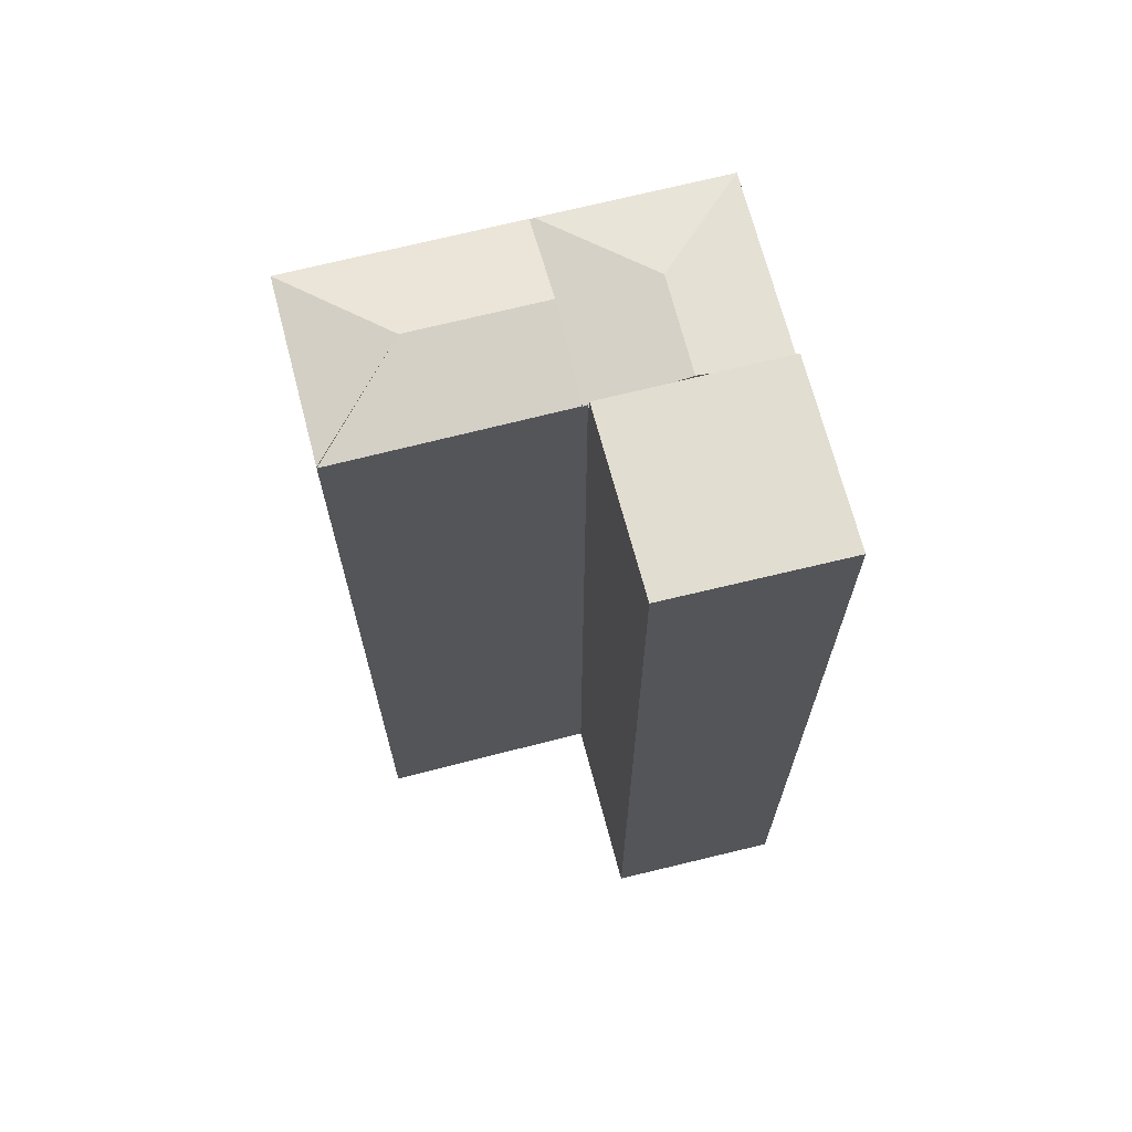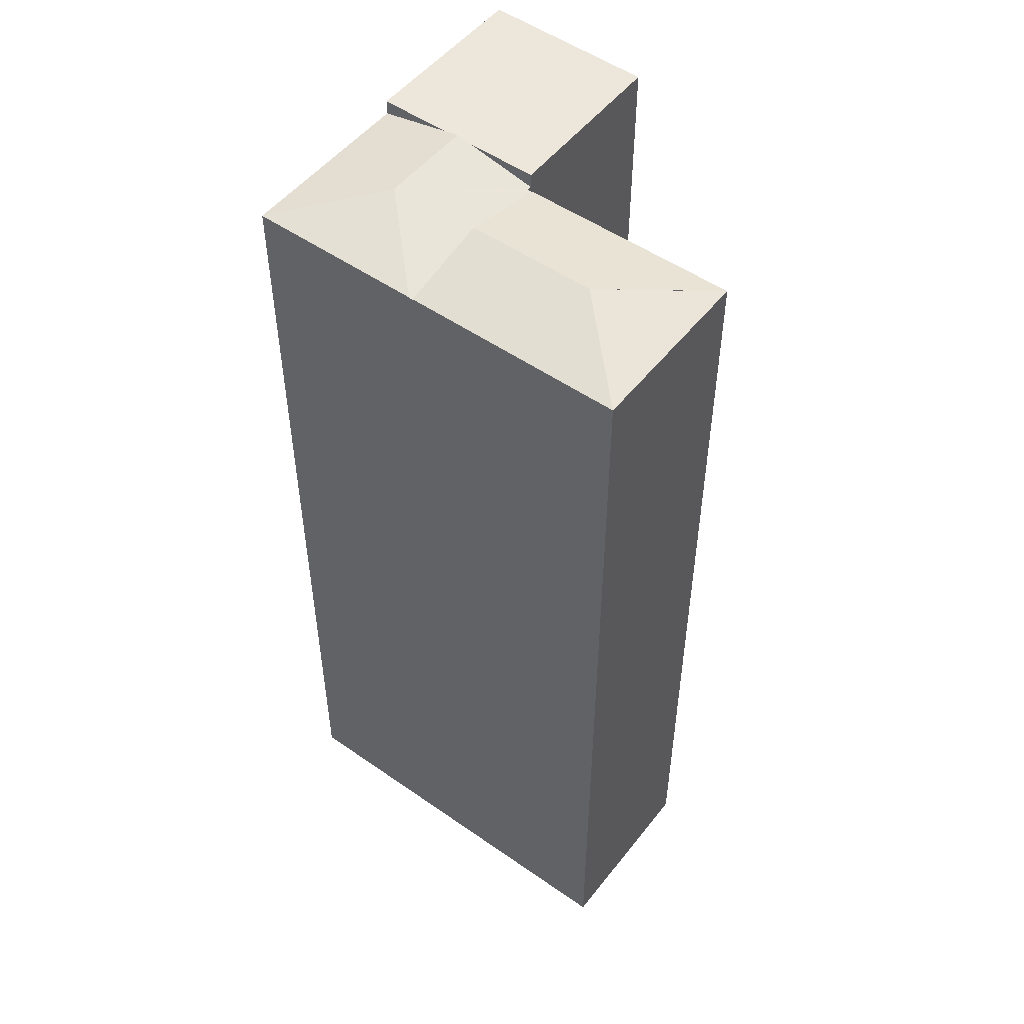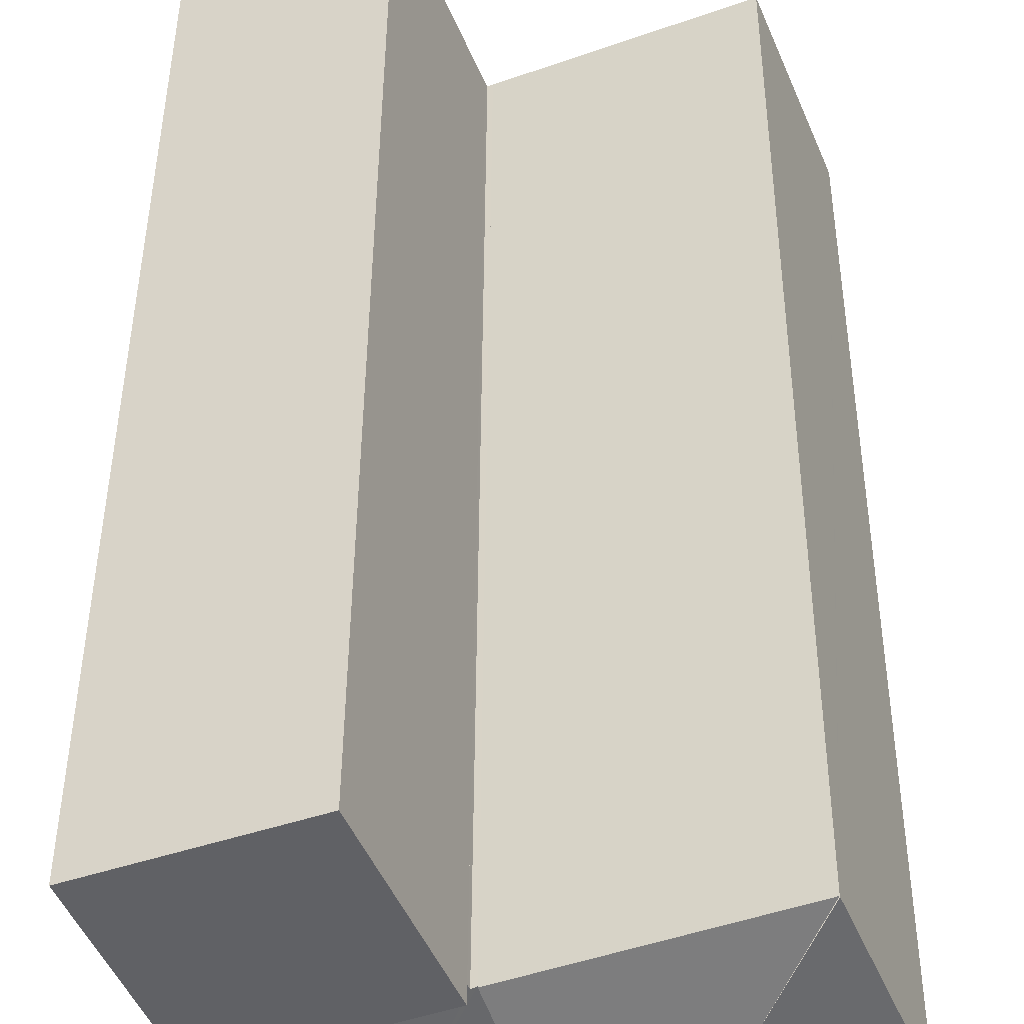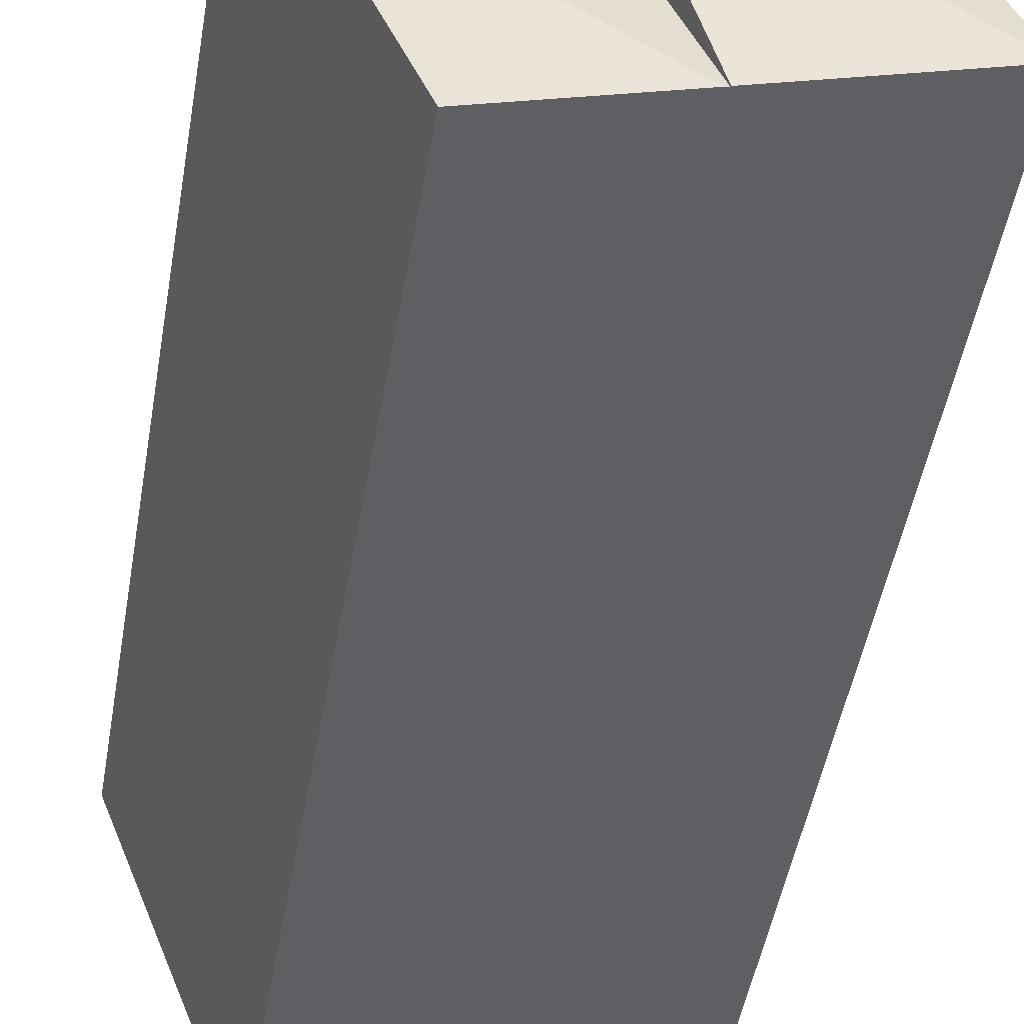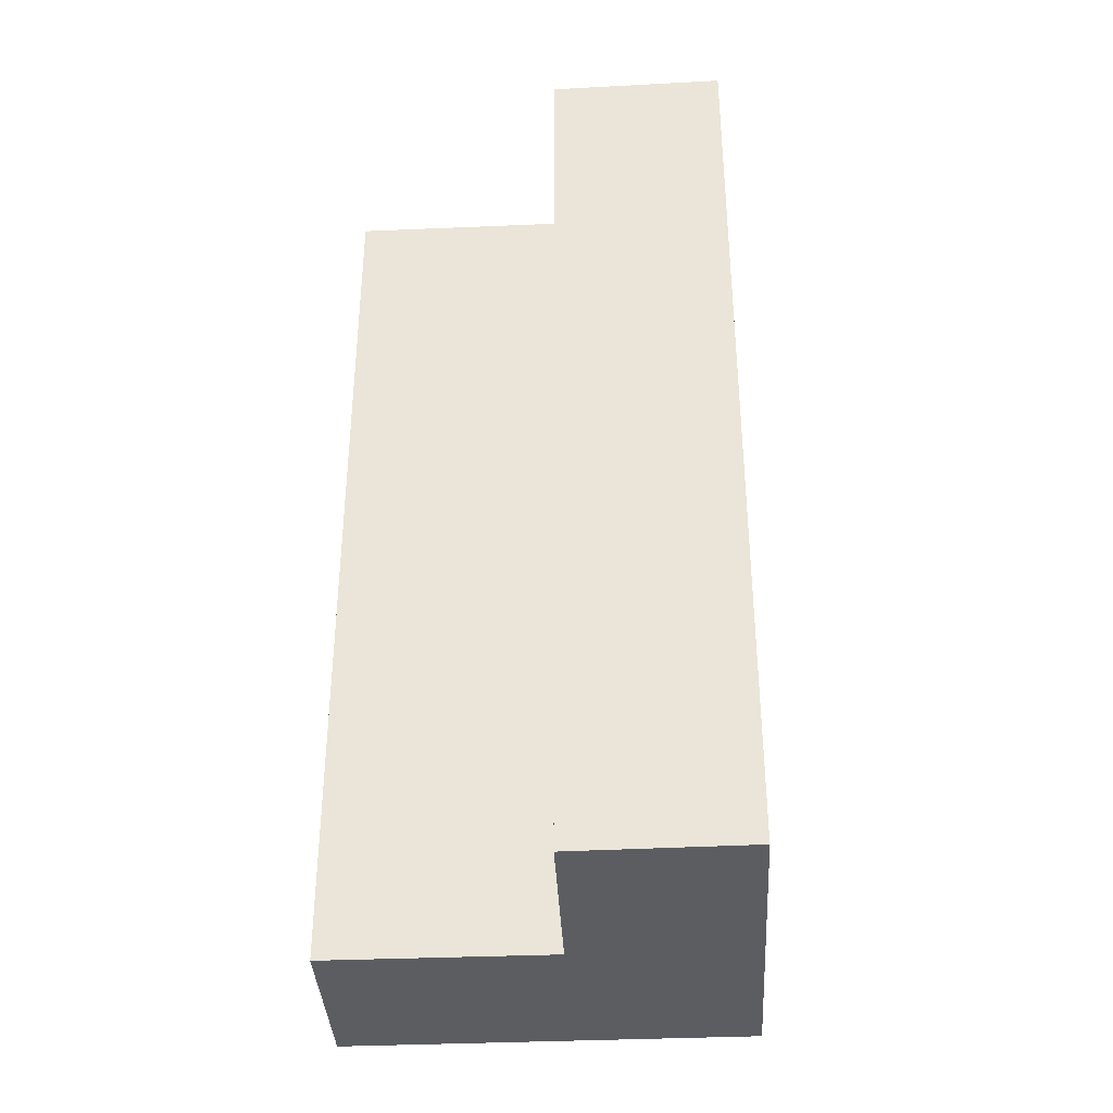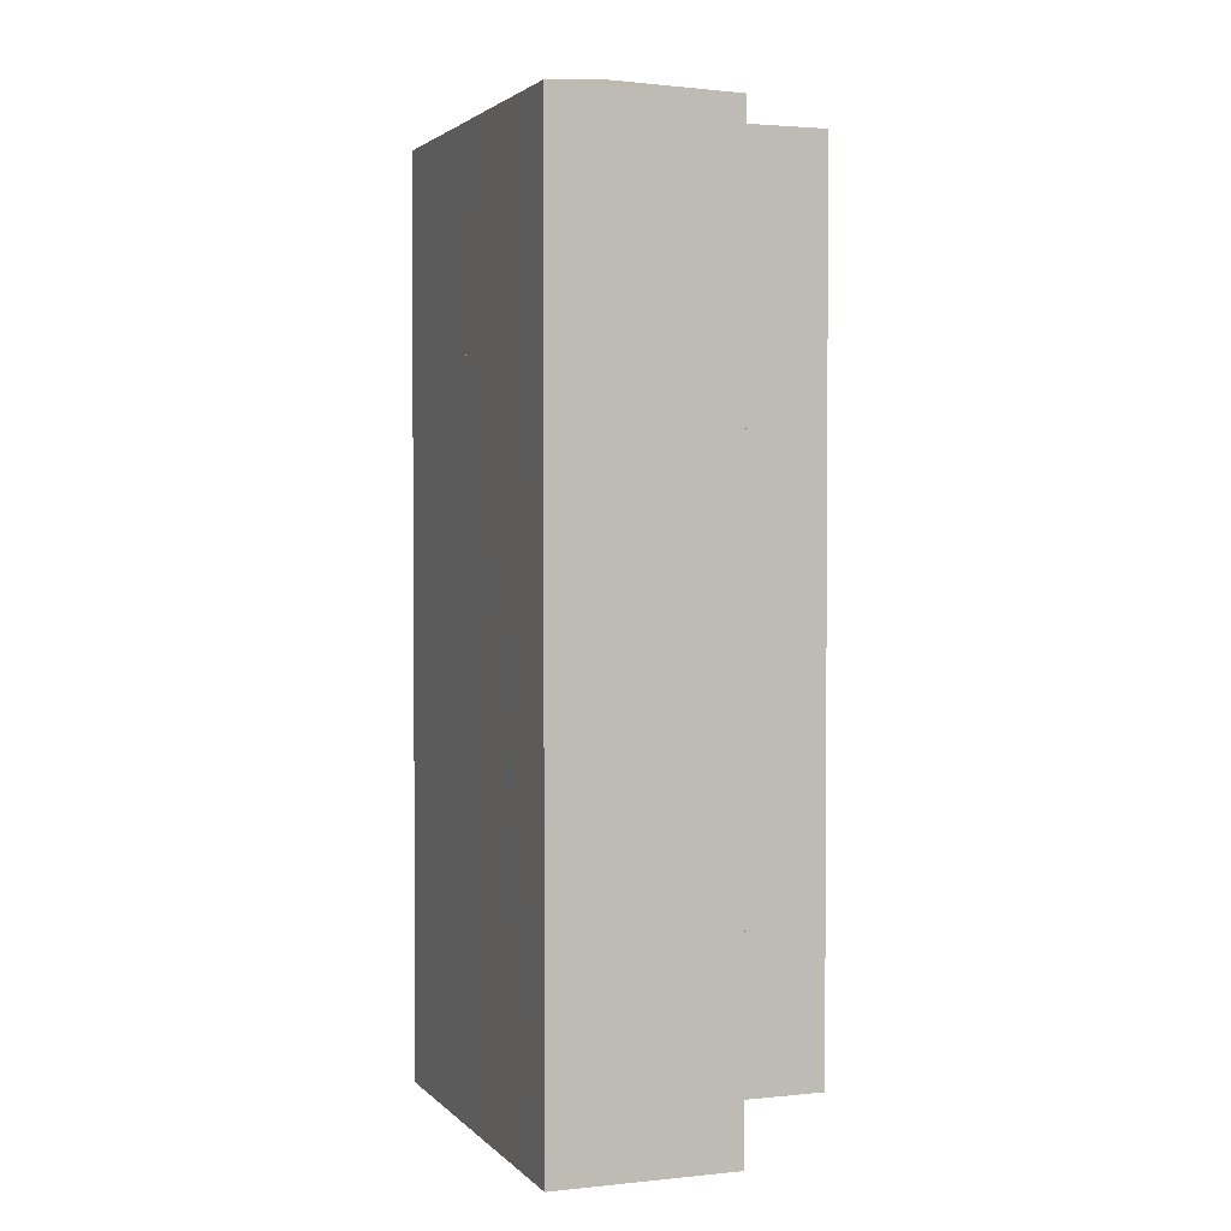
<metadata>
{"format":"obj","ext":"obj","renderer":"f3d","projection":"perspective","resolution":1024,"background":"white","views":[{"elev":68.7,"azim":7.4,"up":"+Y"},{"elev":51.4,"azim":-121.1,"up":"+Y"},{"elev":42.3,"azim":-179.7,"up":"+Z"},{"elev":-49.9,"azim":170.0,"up":"+Z"},{"elev":-37.1,"azim":25.0,"up":"+Y"},{"elev":2.5,"azim":-88.5,"up":"+Y"}]}
</metadata>
<code>
v  2.67 21.3 1.141
v  0.809 20.83 1.997
v  1.537 20.83 3.794
v  0 20.83 1.275e-15
v  6.201 20.82 1.938
v  1.543 20.82 3.809
v  5.447 21.3 0.037
v  0.809 20.83 -0.322
v  4.692 20.82 -1.865
v  0 0 0
v  1.543 -2.332e-16 3.809
v  0.809 -1.223e-16 1.997
v  1.537 -2.323e-16 3.794
v  6.201 -1.187e-16 1.938
v  4.692 1.142e-16 -1.865
v  5.447 -2.266e-18 0.037
v  0.809 1.972e-17 -0.322
v  5.447 20.8 0.037
v  4.785 20.82 -1.902
v  4.692 20.8 -1.865
v  7.403 21.24 -0.773
v  6.201 20.8 1.938
v  6.301 20.82 1.898
v  8.206 21.24 1.251
v  7.874 21.16 1.382
v  6.34 20.82 1.992
v  8.537 21.16 1.119
v  10.08 20.82 0.506
v  8.533 20.82 -3.392
v  8.533 2.077e-16 -3.392
v  4.785 1.165e-16 -1.902
v  6.301 -1.162e-16 1.898
v  6.34 -1.22e-16 1.992
v  7.874 -8.462e-17 1.382
v  10.08 -3.098e-17 0.506
v  8.537 -6.852e-17 1.119
v  8.206 -7.66e-17 1.251
v  11.6 21.16 4.337
v  10.08 21.16 0.506
v  8.206 21.16 1.251
v  6.34 21.16 1.992
v  7.88 21.16 5.769
v  7.88 -3.532e-16 5.769
v  11.6 -2.656e-16 4.337
g defaultobject
f 1 2 3
f 2 1 4
f 5 1 6
f 1 5 7
f 8 7 9
f 7 8 1
f 1 8 4
f 10 2 4
f 2 10 3
f 3 10 6
f 6 10 11
f 11 10 12
f 11 12 13
f 11 5 6
f 5 11 14
f 5 9 7
f 9 5 14
f 9 14 15
f 15 14 16
f 8 10 4
f 10 8 9
f 10 9 17
f 17 9 15
f 13 14 11
f 14 13 12
f 14 12 16
f 16 12 10
f 16 10 15
f 15 10 17
f 18 19 20
f 19 18 21
f 21 18 22
f 21 22 23
f 21 23 24
f 24 23 25
f 25 23 26
f 27 21 24
f 21 27 28
f 21 28 29
f 21 29 19
f 30 19 29
f 19 30 20
f 20 30 15
f 15 30 31
f 15 18 20
f 18 15 22
f 22 15 14
f 14 15 16
f 22 32 23
f 32 22 14
f 25 27 24
f 27 25 26
f 27 26 28
f 28 26 33
f 28 33 34
f 28 34 35
f 35 34 36
f 36 34 37
f 32 26 23
f 26 32 33
f 35 29 28
f 29 35 30
f 36 30 35
f 30 36 34
f 30 34 33
f 30 33 32
f 30 32 14
f 30 14 16
f 30 16 15
f 30 15 31
f 27 38 39
f 38 27 40
f 38 40 25
f 38 25 41
f 38 41 42
f 43 38 42
f 38 43 44
f 44 39 38
f 39 44 35
f 35 27 39
f 27 35 40
f 40 35 25
f 25 35 41
f 41 35 34
f 41 34 33
f 34 35 36
f 34 36 37
f 33 42 41
f 42 33 43
f 43 35 44
f 35 43 37
f 37 43 33
f 35 37 36
f 37 33 34

</code>
